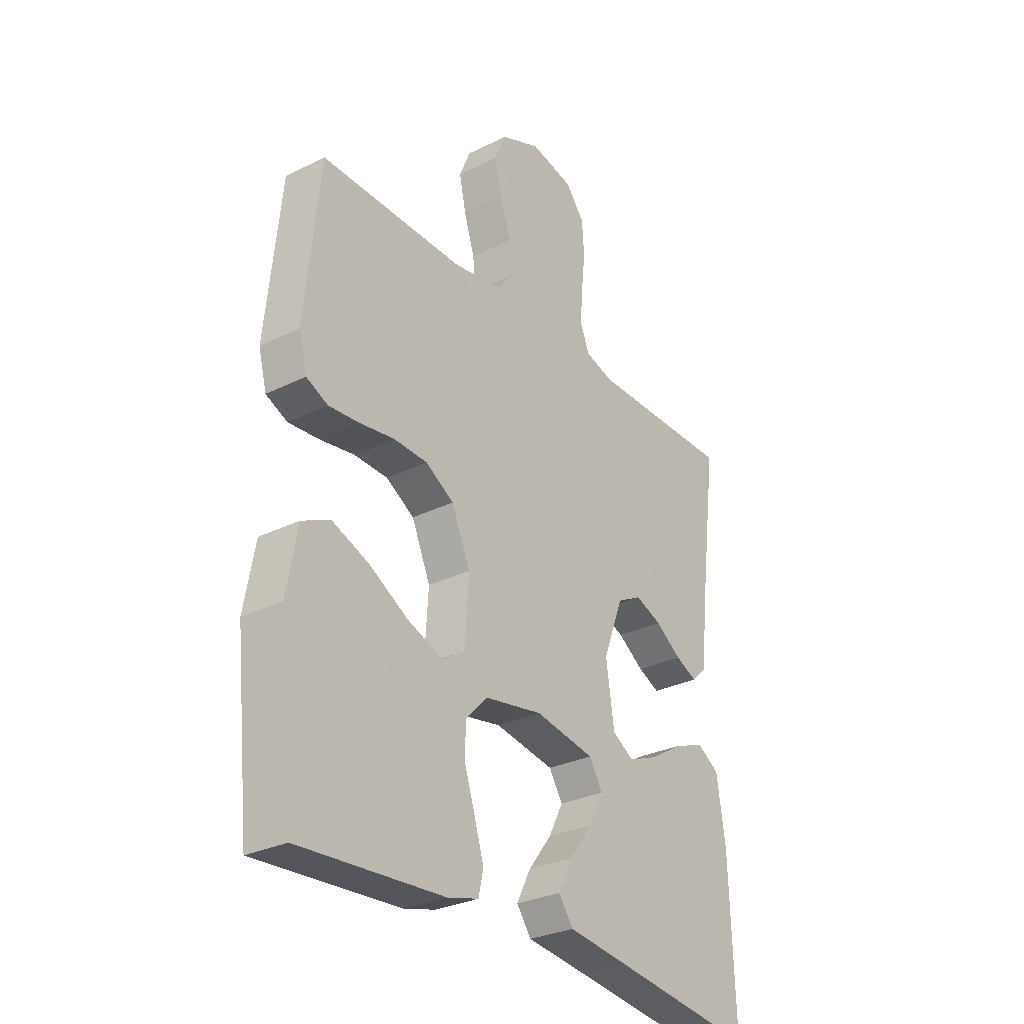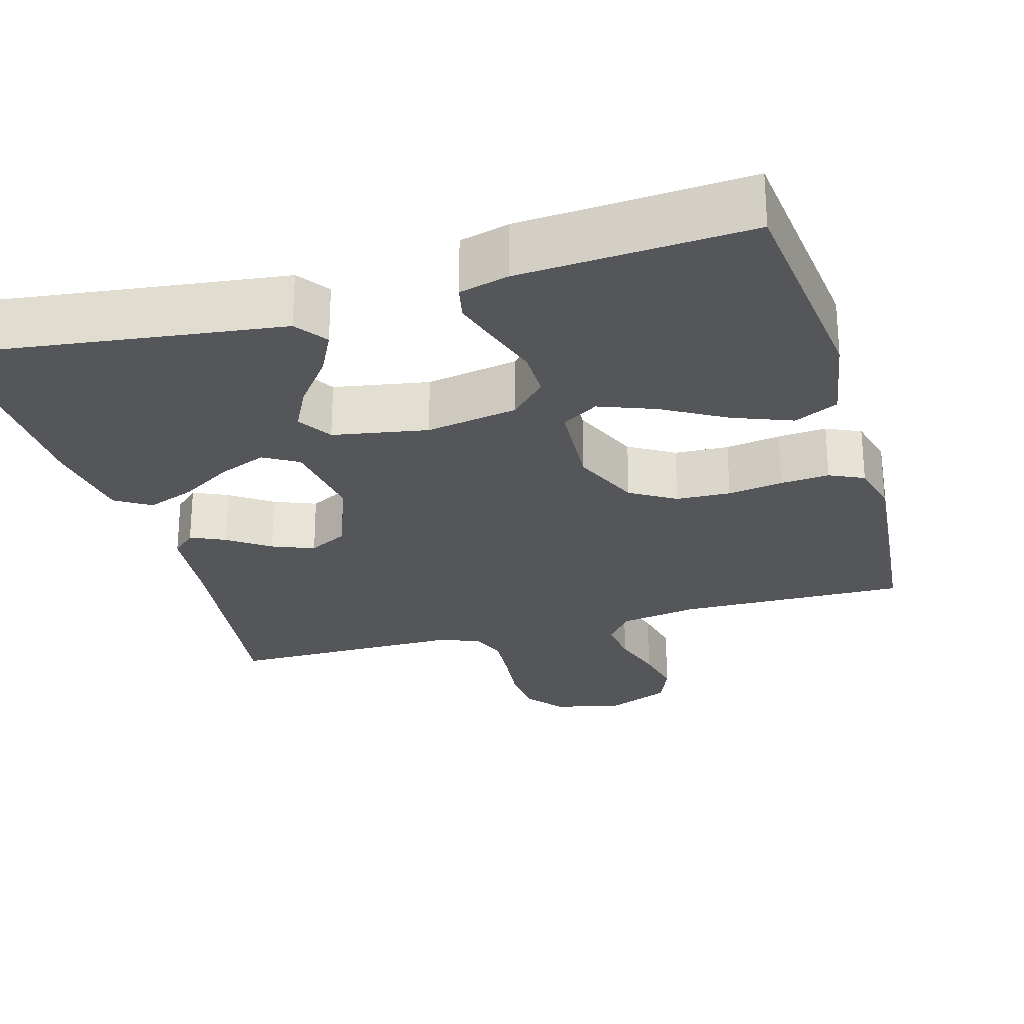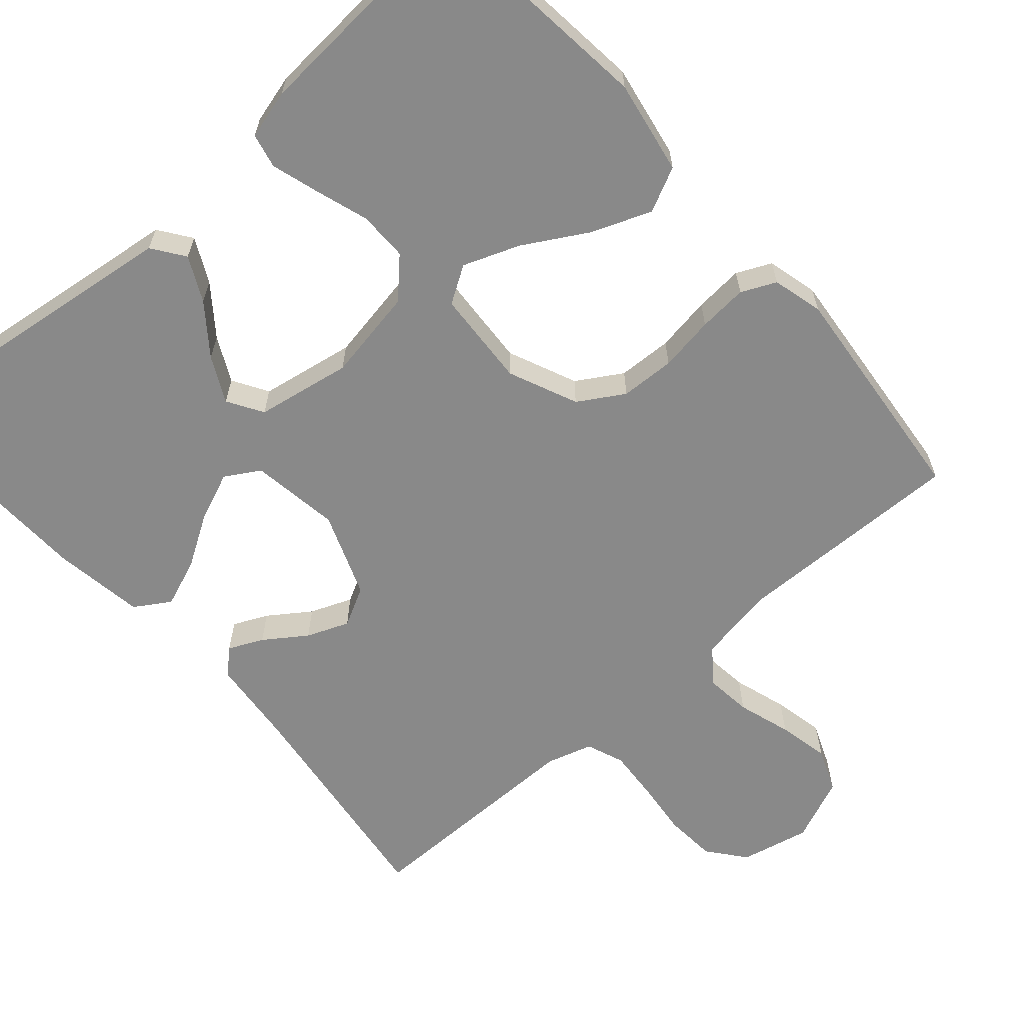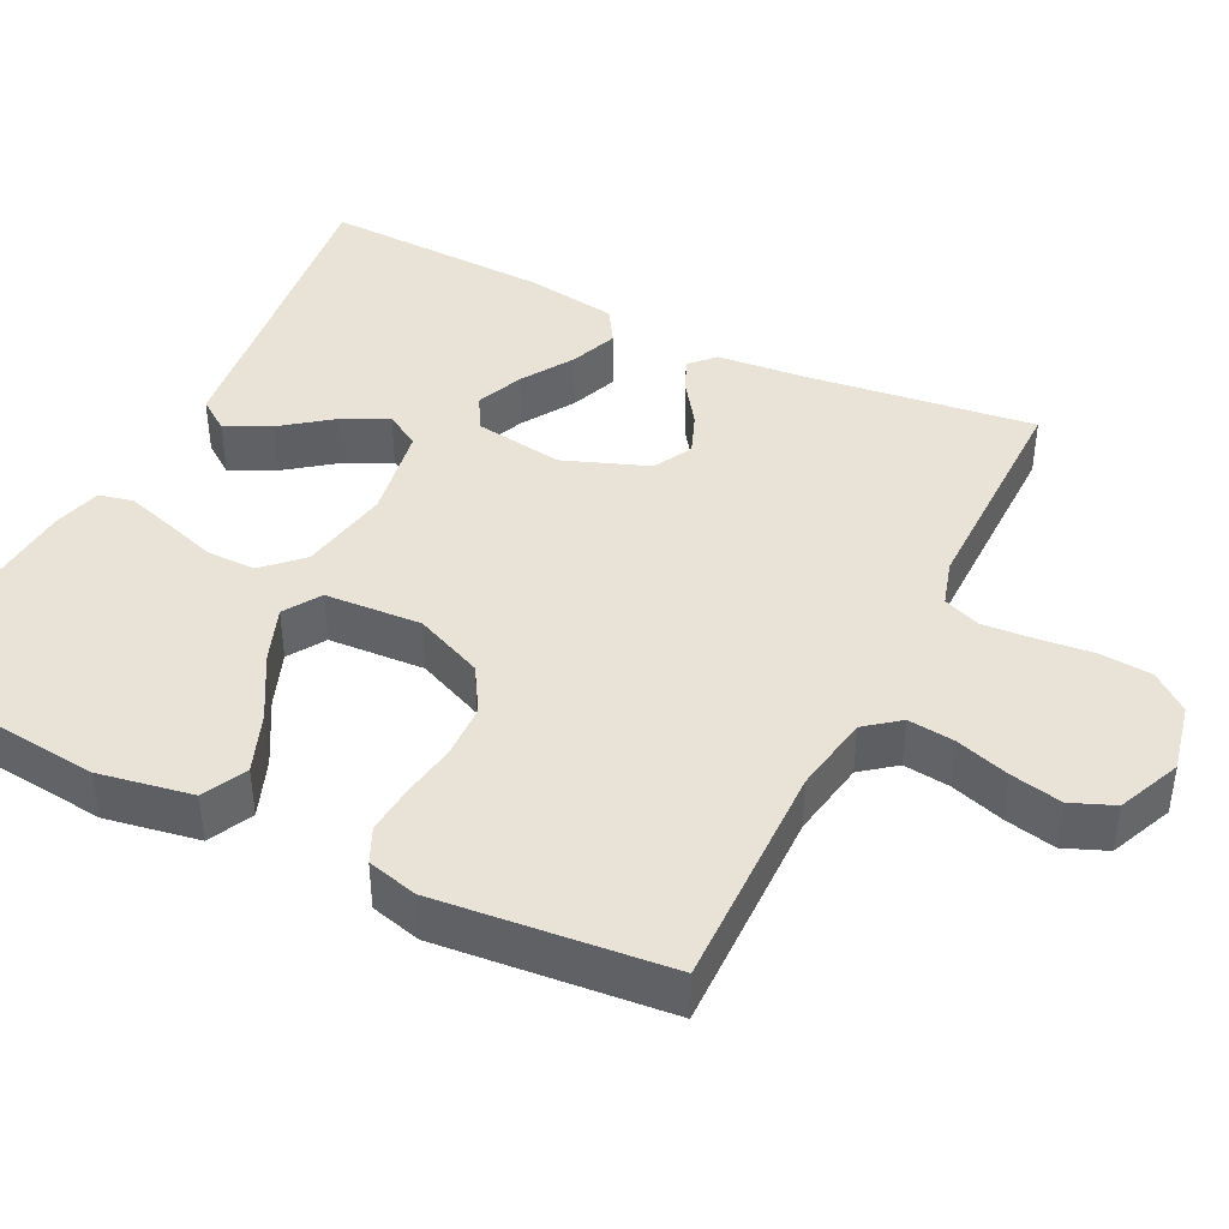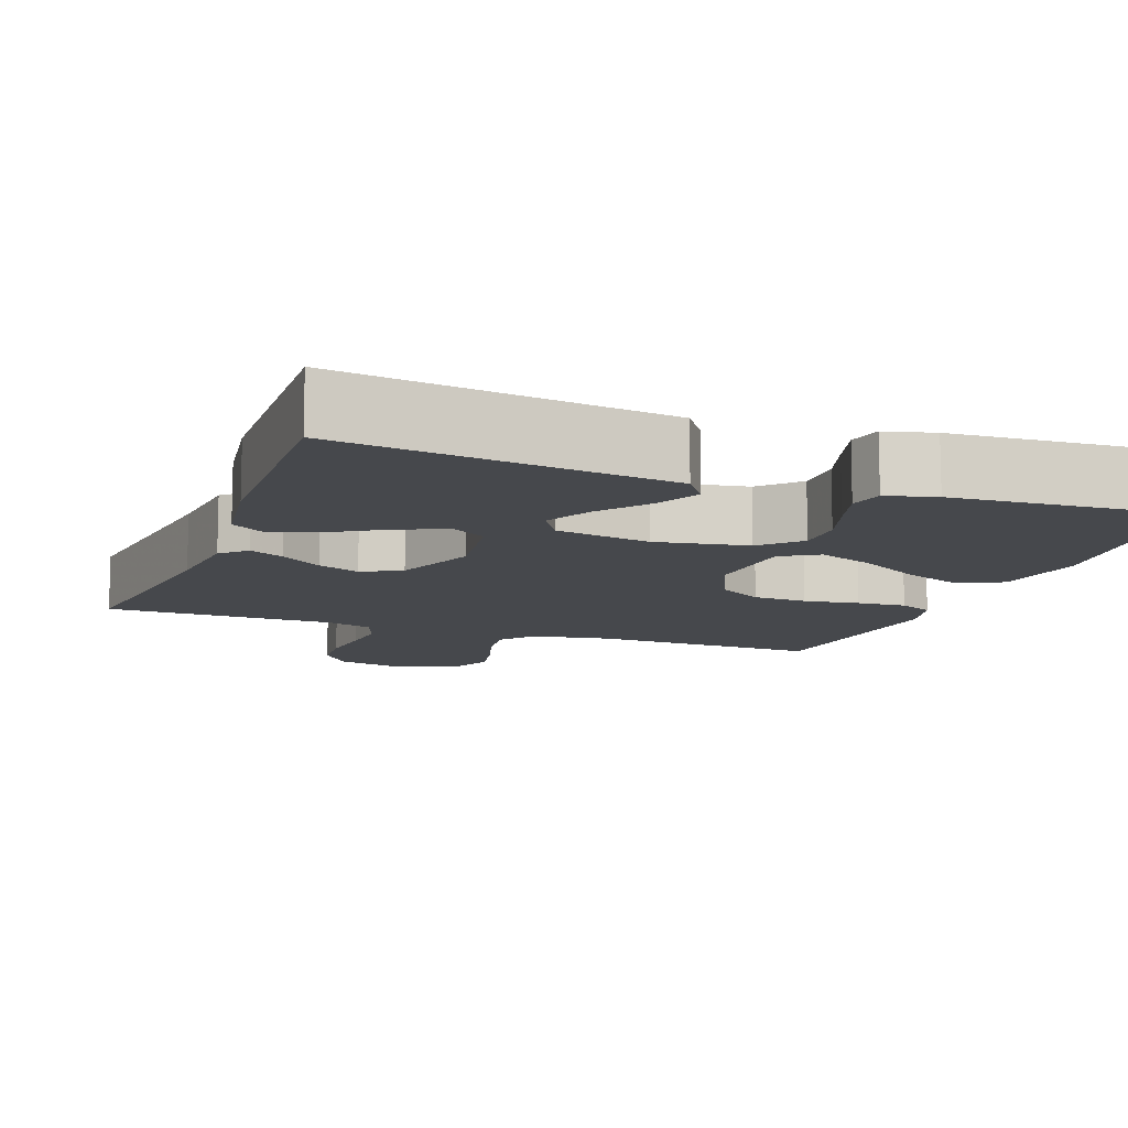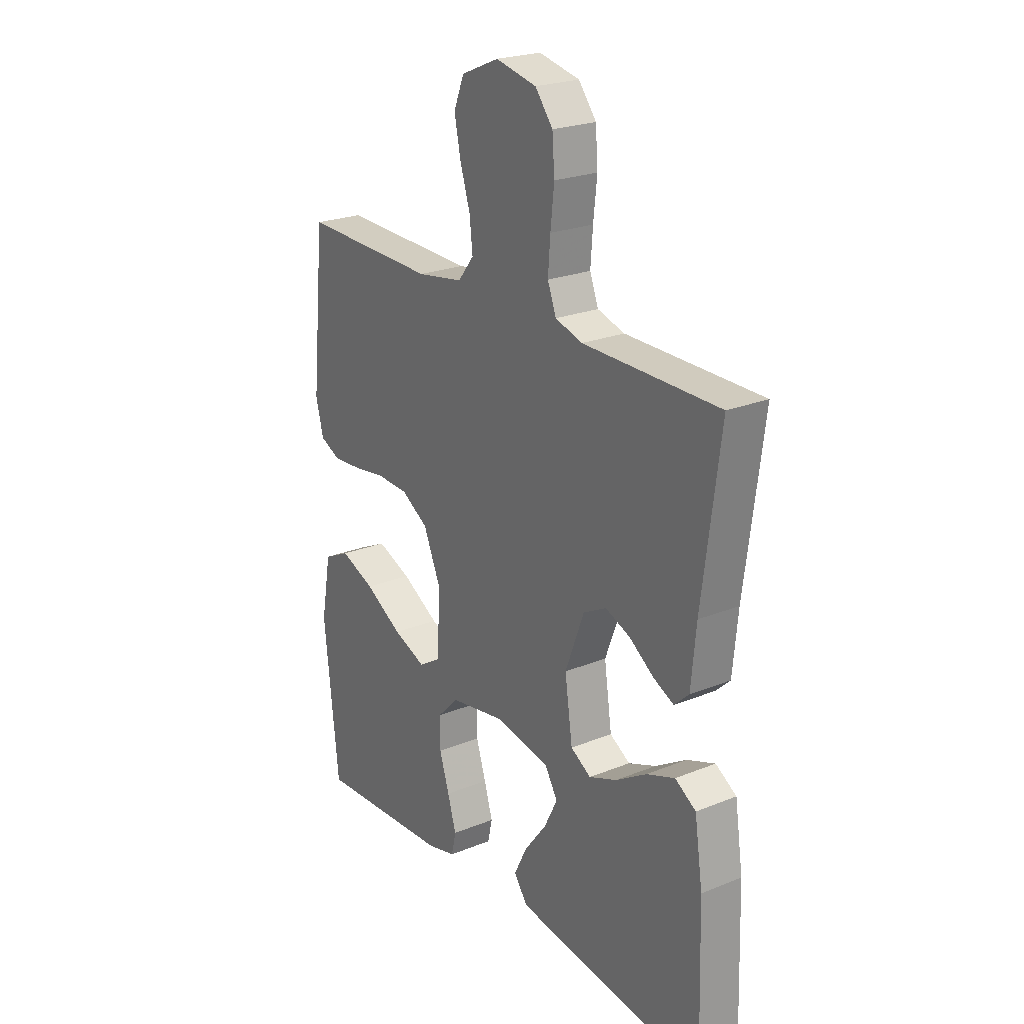
<metadata>
{"format":"obj","ext":"obj","renderer":"f3d","projection":"perspective","resolution":1024,"background":"white","views":[{"elev":-29.5,"azim":-53.7,"up":"+Z"},{"elev":-26.1,"azim":-163.9,"up":"+Y"},{"elev":-63.2,"azim":-138.7,"up":"+Y"},{"elev":41.7,"azim":-63.4,"up":"+Y"},{"elev":-11.1,"azim":159.6,"up":"+Y"},{"elev":23.4,"azim":55.8,"up":"+Z"}]}
</metadata>
<code>
v -0.5 0.07 -0.5
v -0.532 0.07 -0.2
v -0.51 0.07 -0.078
v -0.452 0.07 -0.05
v -0.375 0.07 -0.08
v -0.292 0.07 -0.128
v -0.219 0.07 -0.156
v -0.171 0.07 -0.126
v -0.163 0.07 0
v -0.202 0.07 0.09
v -0.261 0.07 0.126
v -0.332 0.07 0.129
v -0.404 0.07 0.118
v -0.468 0.07 0.113
v -0.513 0.07 0.134
v -0.53 0.07 0.2
v -0.5 0.07 0.5
v -0.2 0.07 0.493
v -0.098 0.07 0.51
v -0.063 0.07 0.554
v -0.07 0.07 0.615
v -0.092 0.07 0.685
v -0.106 0.07 0.752
v -0.083 0.07 0.808
v 0 0.07 0.843
v 0.09 0.07 0.823
v 0.129 0.07 0.774
v 0.134 0.07 0.707
v 0.126 0.07 0.634
v 0.121 0.07 0.568
v 0.14 0.07 0.519
v 0.2 0.07 0.501
v 0.5 0.07 0.5
v 0.461 0.07 0.2
v 0.45 0.07 0.086
v 0.418 0.07 0.056
v 0.373 0.07 0.077
v 0.319 0.07 0.115
v 0.264 0.07 0.137
v 0.213 0.07 0.11
v 0.171 0.07 0
v 0.188 0.07 -0.116
v 0.233 0.07 -0.143
v 0.295 0.07 -0.118
v 0.363 0.07 -0.076
v 0.426 0.07 -0.052
v 0.472 0.07 -0.081
v 0.49 0.07 -0.2
v 0.5 0.07 -0.5
v 0.2 0.07 -0.461
v 0.074 0.07 -0.445
v 0.044 0.07 -0.403
v 0.073 0.07 -0.345
v 0.122 0.07 -0.281
v 0.152 0.07 -0.222
v 0.124 0.07 -0.176
v 0 0.07 -0.154
v -0.12 0.07 -0.175
v -0.167 0.07 -0.223
v -0.167 0.07 -0.287
v -0.145 0.07 -0.355
v -0.126 0.07 -0.418
v -0.136 0.07 -0.463
v -0.2 0.07 -0.48
v -0.5 0 -0.5
v -0.532 0 -0.2
v -0.51 0 -0.078
v -0.452 0 -0.05
v -0.375 0 -0.08
v -0.292 0 -0.128
v -0.219 0 -0.156
v -0.171 0 -0.126
v -0.163 0 0
v -0.202 0 0.09
v -0.261 0 0.126
v -0.332 0 0.129
v -0.404 0 0.118
v -0.468 0 0.113
v -0.513 0 0.134
v -0.53 0 0.2
v -0.5 0 0.5
v -0.2 0 0.493
v -0.098 0 0.51
v -0.063 0 0.554
v -0.07 0 0.615
v -0.092 0 0.685
v -0.106 0 0.752
v -0.083 0 0.808
v 0 0 0.843
v 0.09 0 0.823
v 0.129 0 0.774
v 0.134 0 0.707
v 0.126 0 0.634
v 0.121 0 0.568
v 0.14 0 0.519
v 0.2 0 0.501
v 0.5 0 0.5
v 0.461 0 0.2
v 0.45 0 0.086
v 0.418 0 0.056
v 0.373 0 0.077
v 0.319 0 0.115
v 0.264 0 0.137
v 0.213 0 0.11
v 0.171 0 0
v 0.188 0 -0.116
v 0.233 0 -0.143
v 0.295 0 -0.118
v 0.363 0 -0.076
v 0.426 0 -0.052
v 0.472 0 -0.081
v 0.49 0 -0.2
v 0.5 0 -0.5
v 0.2 0 -0.461
v 0.074 0 -0.445
v 0.044 0 -0.403
v 0.073 0 -0.345
v 0.122 0 -0.281
v 0.152 0 -0.222
v 0.124 0 -0.176
v 0 0 -0.154
v -0.12 0 -0.175
v -0.167 0 -0.223
v -0.167 0 -0.287
v -0.145 0 -0.355
v -0.126 0 -0.418
v -0.136 0 -0.463
v -0.2 0 -0.48
f 60 61 62 63
f 60 63 64 1
f 51 52 53 54
f 50 51 54 55
f 49 50 55
f 48 49 55 56
f 44 45 46 47
f 43 44 47 48
f 35 36 37 38
f 34 35 38 39
f 32 33 34 39
f 31 32 39 40
f 26 27 28 29
f 26 29 30
f 25 26 30
f 21 22 23 24
f 20 21 24 25
f 15 16 17 18
f 15 18 19
f 12 13 14 15
f 12 15 19
f 11 12 19 20
f 3 4 5 6
f 3 6 7
f 2 3 7
f 59 60 1 2
f 58 59 2 7
f 57 58 7 8
f 43 48 56 57
f 42 43 57 8
f 41 42 8 9
f 40 41 9 10
f 20 25 30 31
f 20 31 40
f 10 11 20 40
f 127 126 125 124
f 65 128 127 124
f 118 117 116 115
f 119 118 115 114
f 119 114 113
f 120 119 113 112
f 111 110 109 108
f 112 111 108 107
f 102 101 100 99
f 103 102 99 98
f 103 98 97 96
f 104 103 96 95
f 93 92 91 90
f 94 93 90
f 94 90 89
f 88 87 86 85
f 89 88 85 84
f 82 81 80 79
f 83 82 79
f 79 78 77 76
f 83 79 76
f 84 83 76 75
f 70 69 68 67
f 71 70 67
f 71 67 66
f 66 65 124 123
f 71 66 123 122
f 72 71 122 121
f 121 120 112 107
f 72 121 107 106
f 73 72 106 105
f 74 73 105 104
f 95 94 89 84
f 104 95 84
f 104 84 75 74
f 1 65 66 2
f 2 66 67 3
f 3 67 68 4
f 4 68 69 5
f 5 69 70 6
f 6 70 71 7
f 7 71 72 8
f 8 72 73 9
f 9 73 74 10
f 10 74 75 11
f 11 75 76 12
f 12 76 77 13
f 13 77 78 14
f 14 78 79 15
f 15 79 80 16
f 16 80 81 17
f 17 81 82 18
f 18 82 83 19
f 19 83 84 20
f 20 84 85 21
f 21 85 86 22
f 22 86 87 23
f 23 87 88 24
f 24 88 89 25
f 25 89 90 26
f 26 90 91 27
f 27 91 92 28
f 28 92 93 29
f 29 93 94 30
f 30 94 95 31
f 31 95 96 32
f 32 96 97 33
f 33 97 98 34
f 34 98 99 35
f 35 99 100 36
f 36 100 101 37
f 37 101 102 38
f 38 102 103 39
f 39 103 104 40
f 40 104 105 41
f 41 105 106 42
f 42 106 107 43
f 43 107 108 44
f 44 108 109 45
f 45 109 110 46
f 46 110 111 47
f 47 111 112 48
f 48 112 113 49
f 49 113 114 50
f 50 114 115 51
f 51 115 116 52
f 52 116 117 53
f 53 117 118 54
f 54 118 119 55
f 55 119 120 56
f 56 120 121 57
f 57 121 122 58
f 58 122 123 59
f 59 123 124 60
f 60 124 125 61
f 61 125 126 62
f 62 126 127 63
f 63 127 128 64
f 64 128 65 1

</code>
